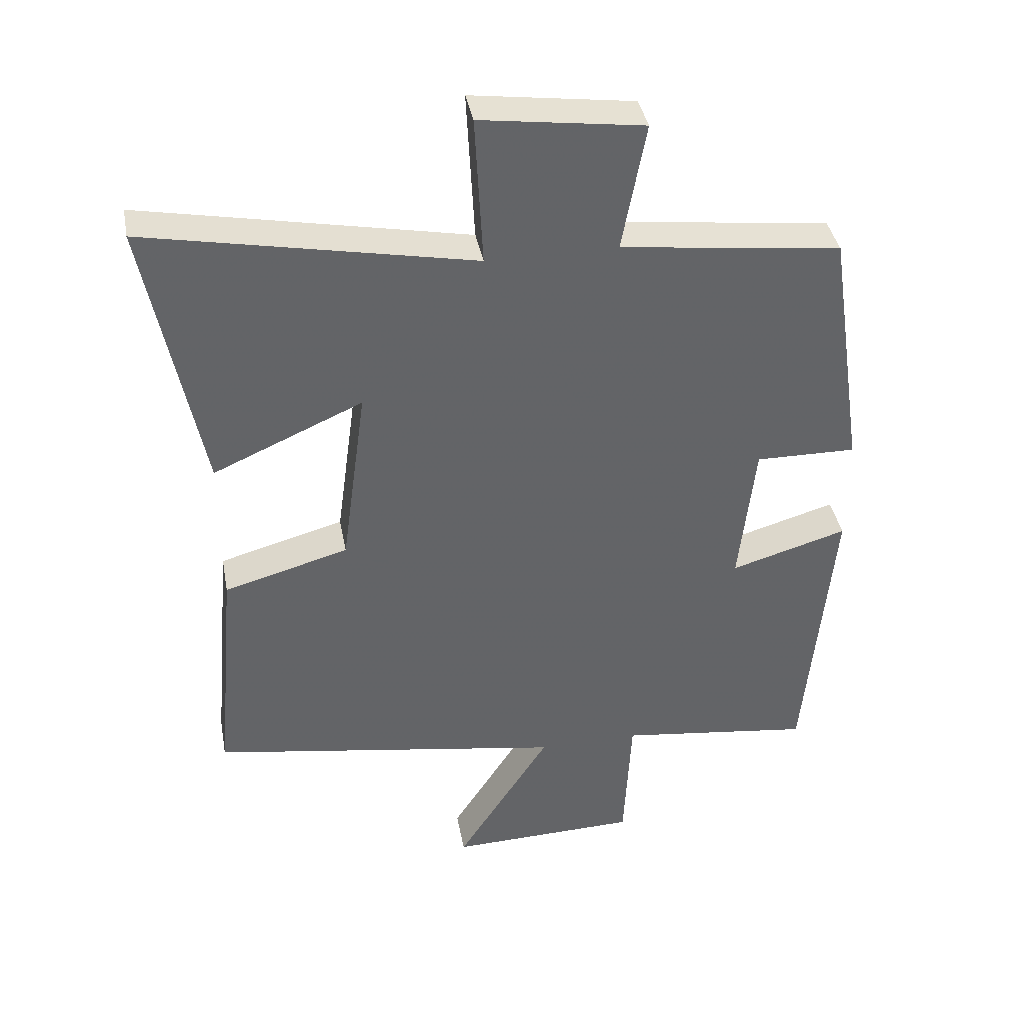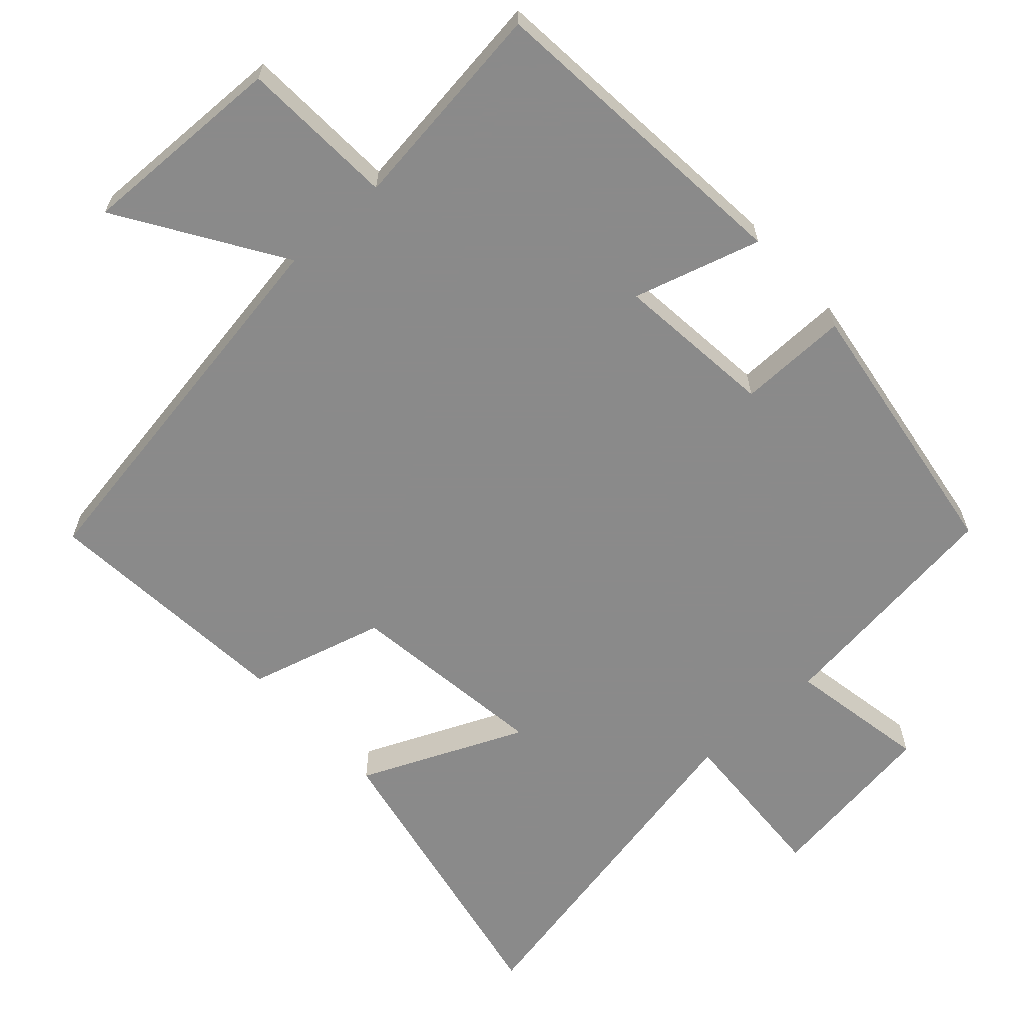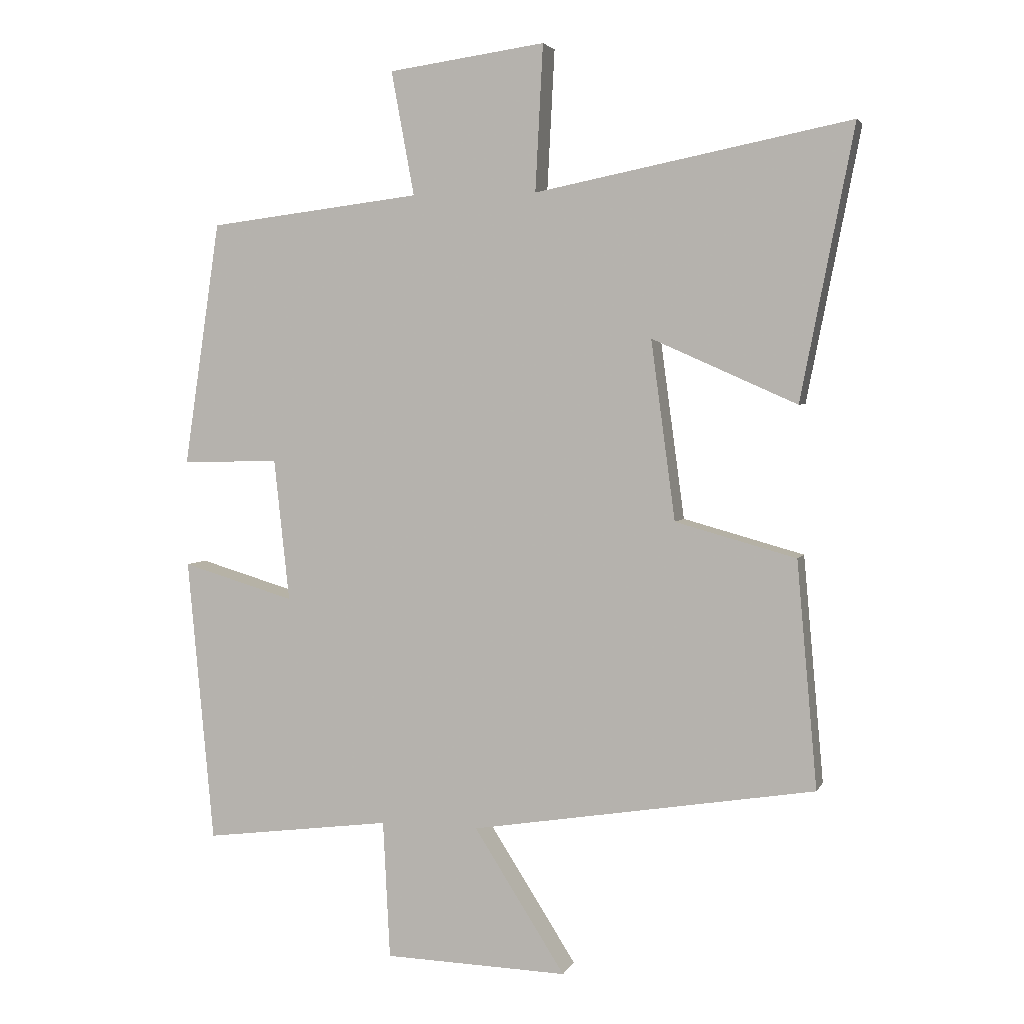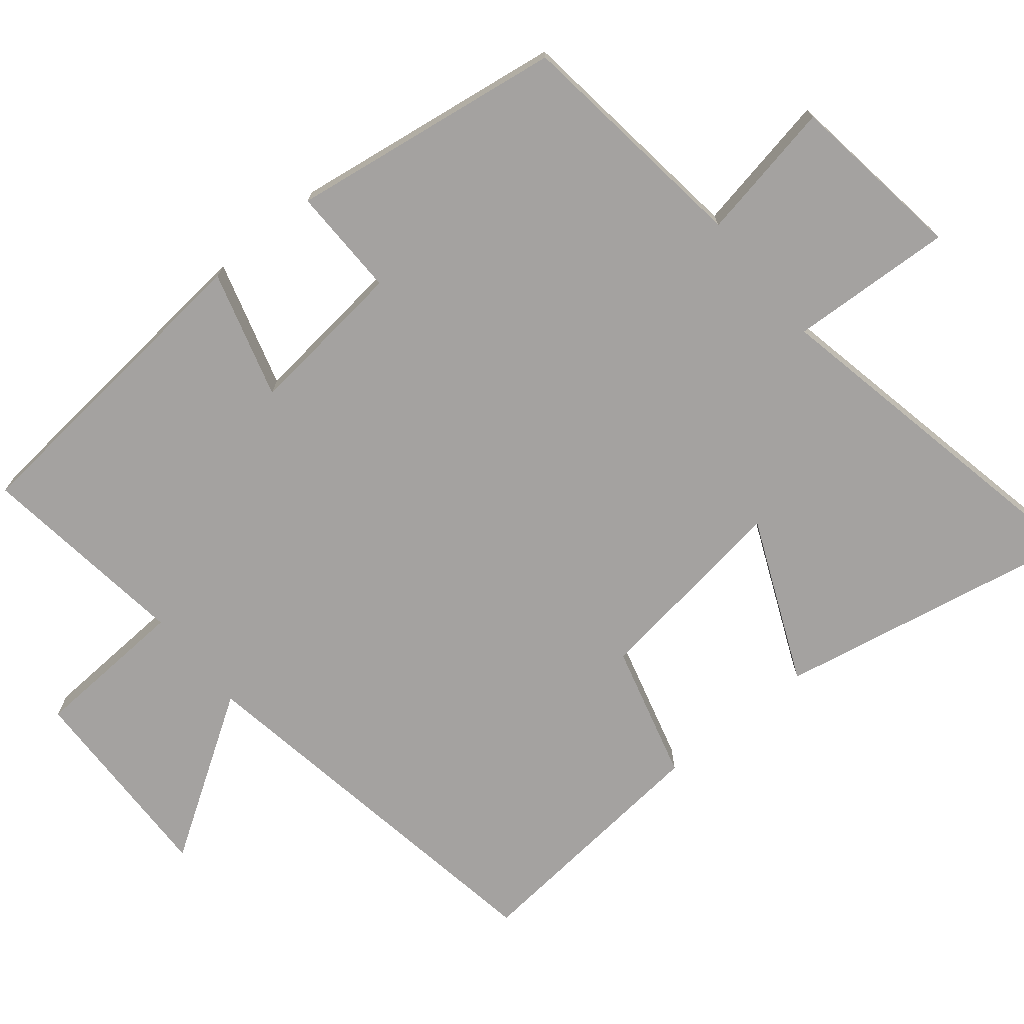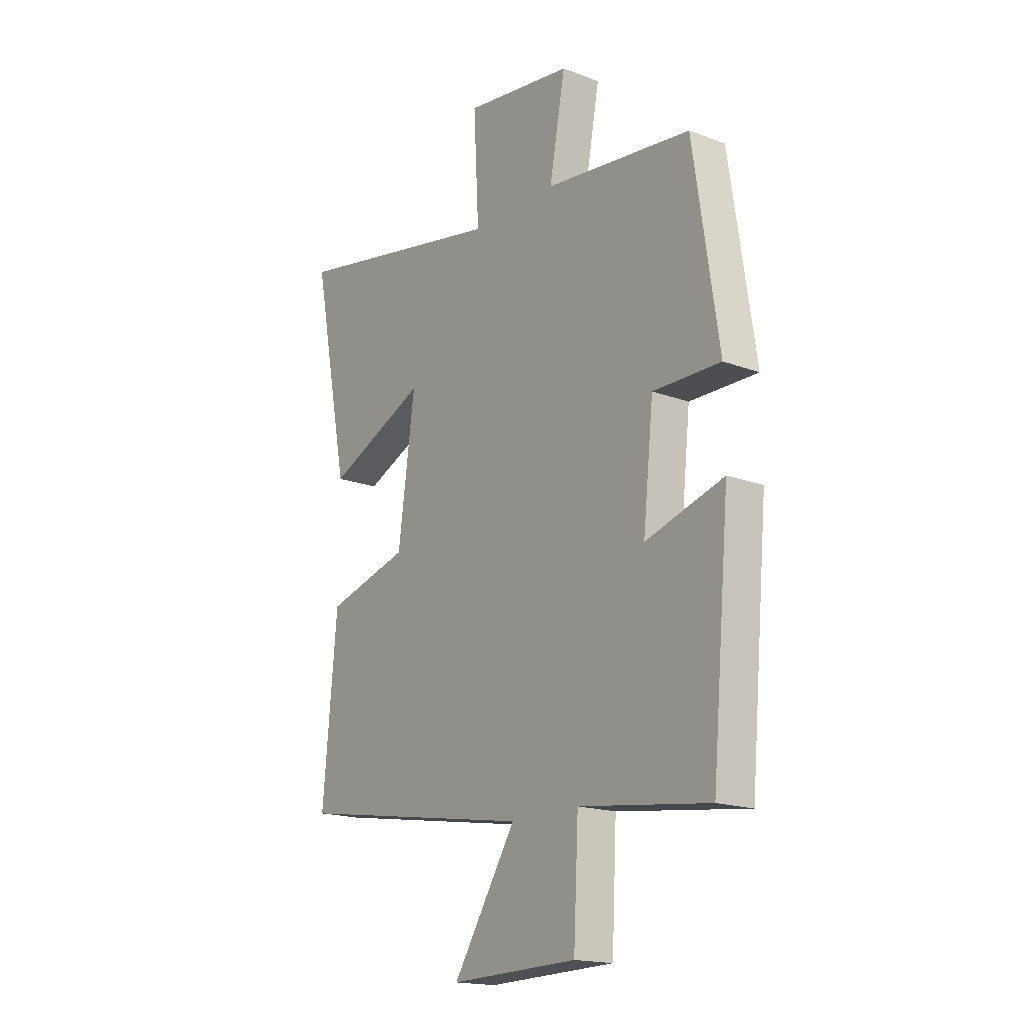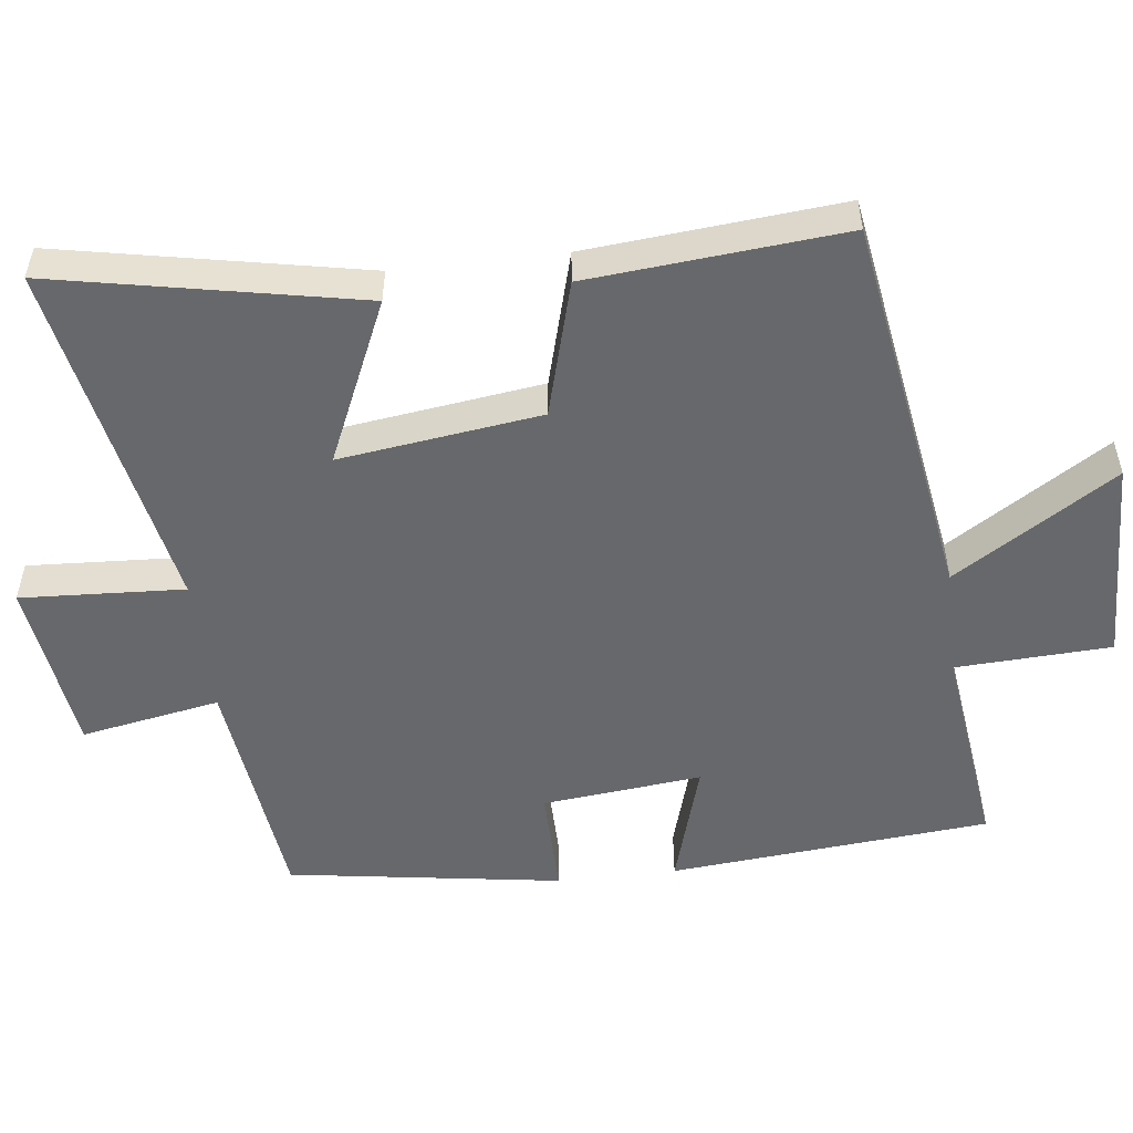
<metadata>
{"format":"obj","ext":"obj","renderer":"f3d","projection":"perspective","resolution":1024,"background":"white","views":[{"elev":39.4,"azim":169.5,"up":"+Z"},{"elev":-63.6,"azim":-137.8,"up":"+Y"},{"elev":3.7,"azim":15.9,"up":"+Z"},{"elev":-72.7,"azim":-50.6,"up":"+Y"},{"elev":-17.7,"azim":-126.5,"up":"+Z"},{"elev":-52.3,"azim":96.7,"up":"+Y"}]}
</metadata>
<code>
v -0.459 0.07 -0.538
v -0.5 0.07 -0.091
v -0.323 0.07 -0.143
v -0.347 0.07 0.079
v -0.5 0.07 0.077
v -0.443 0.07 0.459
v -0.109 0.07 0.5
v -0.145 0.07 0.694
v 0.101 0.07 0.728
v 0.089 0.07 0.5
v 0.583 0.07 0.598
v 0.5 0.07 0.174
v 0.273 0.07 0.274
v 0.311 0.07 -0.006
v 0.5 0.07 -0.058
v 0.532 0.07 -0.412
v -0.008 0.07 -0.5
v 0.135 0.07 -0.724
v -0.153 0.07 -0.716
v -0.164 0.07 -0.5
v -0.459 0 -0.538
v -0.5 0 -0.091
v -0.323 0 -0.143
v -0.347 0 0.079
v -0.5 0 0.077
v -0.443 0 0.459
v -0.109 0 0.5
v -0.145 0 0.694
v 0.101 0 0.728
v 0.089 0 0.5
v 0.583 0 0.598
v 0.5 0 0.174
v 0.273 0 0.274
v 0.311 0 -0.006
v 0.5 0 -0.058
v 0.532 0 -0.412
v -0.008 0 -0.5
v 0.135 0 -0.724
v -0.153 0 -0.716
v -0.164 0 -0.5
f 17 18 19 20
f 15 16 17 20
f 14 15 20 1
f 13 14 1
f 10 11 12 13
f 10 13 1
f 7 8 9 10
f 4 5 6 7
f 3 4 7 10
f 1 2 3
f 1 3 10
f 40 39 38 37
f 40 37 36 35
f 21 40 35 34
f 21 34 33
f 33 32 31 30
f 21 33 30
f 30 29 28 27
f 27 26 25 24
f 30 27 24 23
f 23 22 21
f 30 23 21
f 1 21 22 2
f 2 22 23 3
f 3 23 24 4
f 4 24 25 5
f 5 25 26 6
f 6 26 27 7
f 7 27 28 8
f 8 28 29 9
f 9 29 30 10
f 10 30 31 11
f 11 31 32 12
f 12 32 33 13
f 13 33 34 14
f 14 34 35 15
f 15 35 36 16
f 16 36 37 17
f 17 37 38 18
f 18 38 39 19
f 19 39 40 20
f 20 40 21 1

</code>
